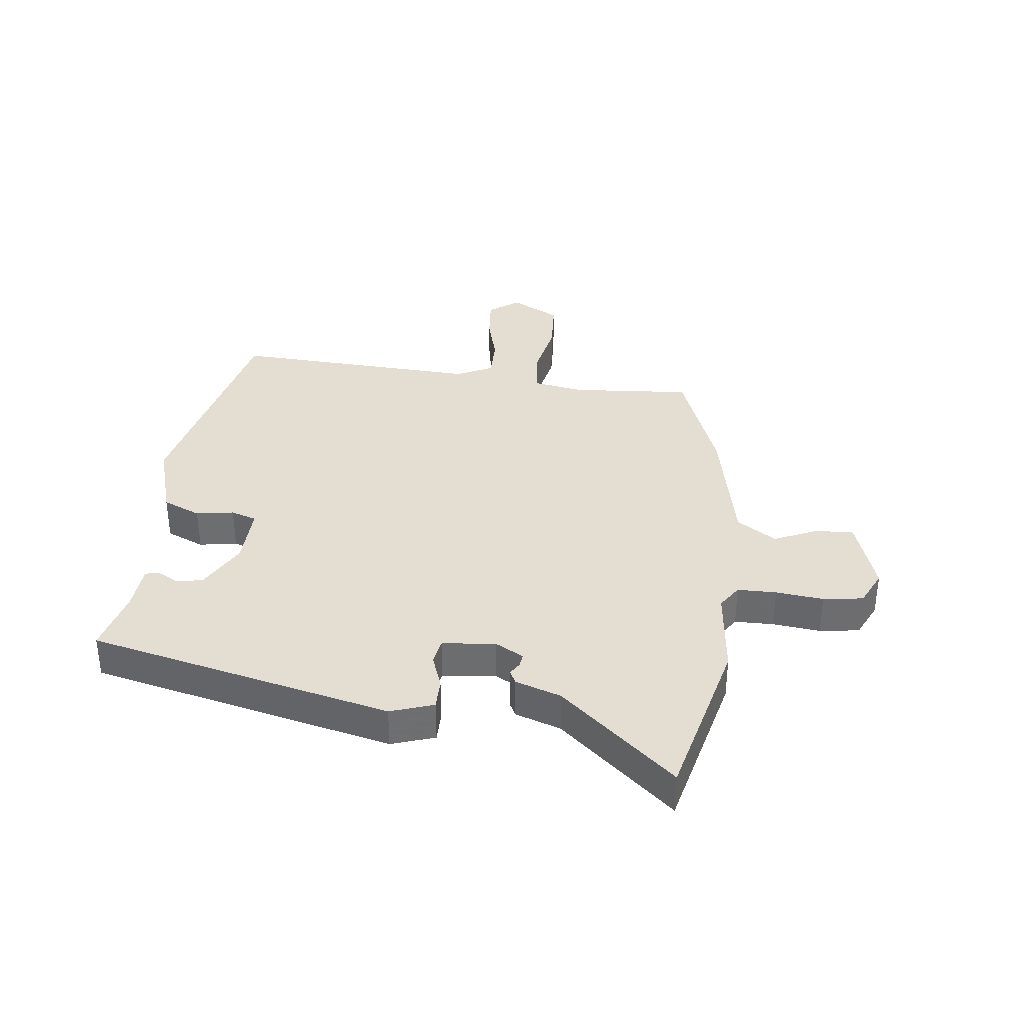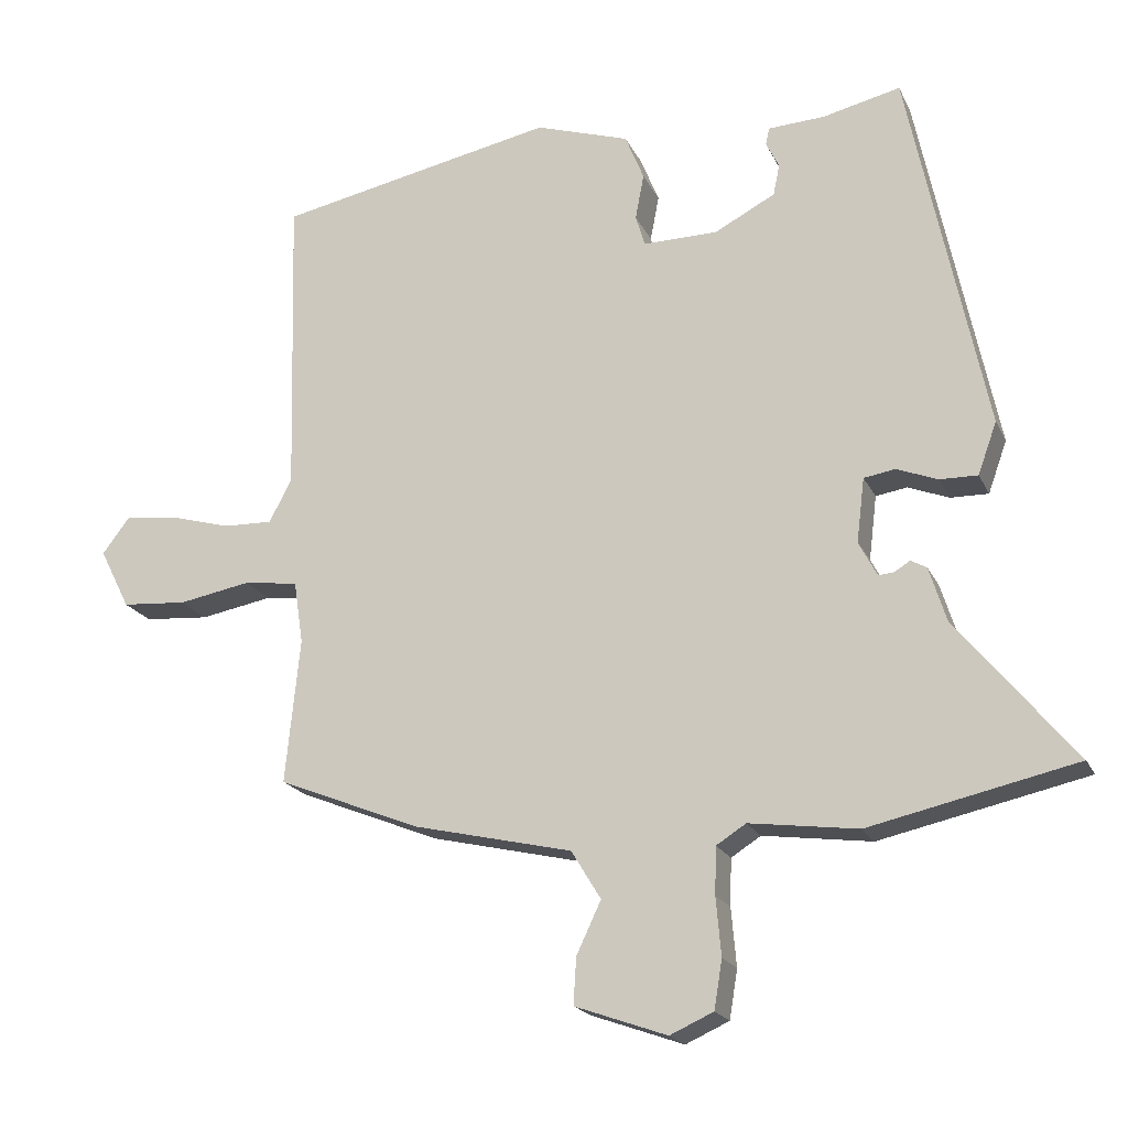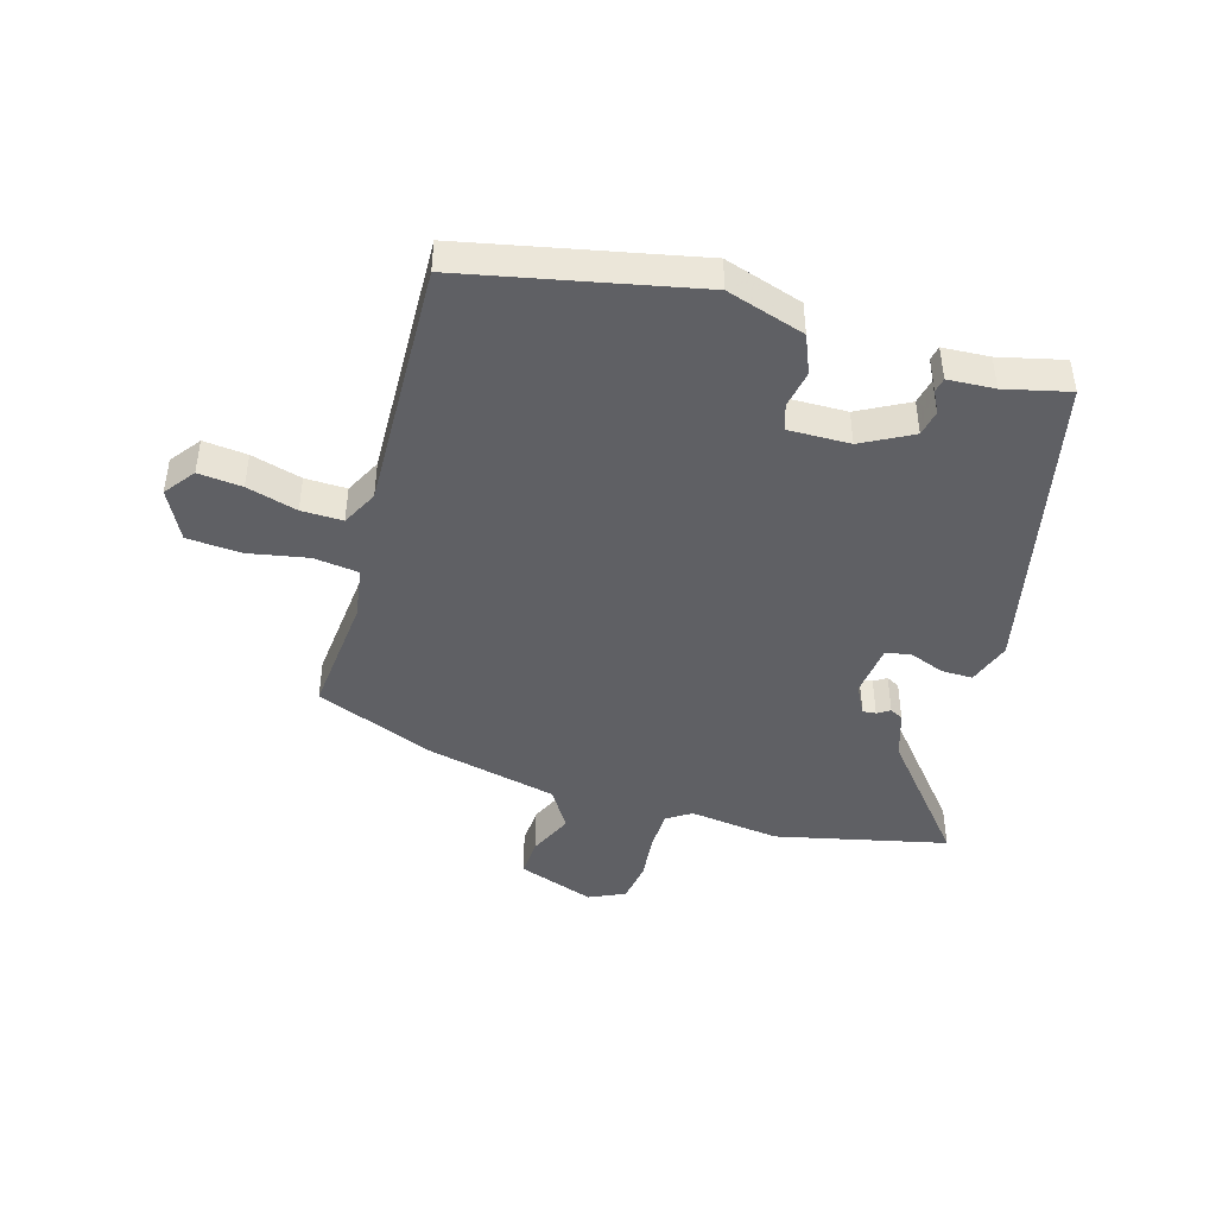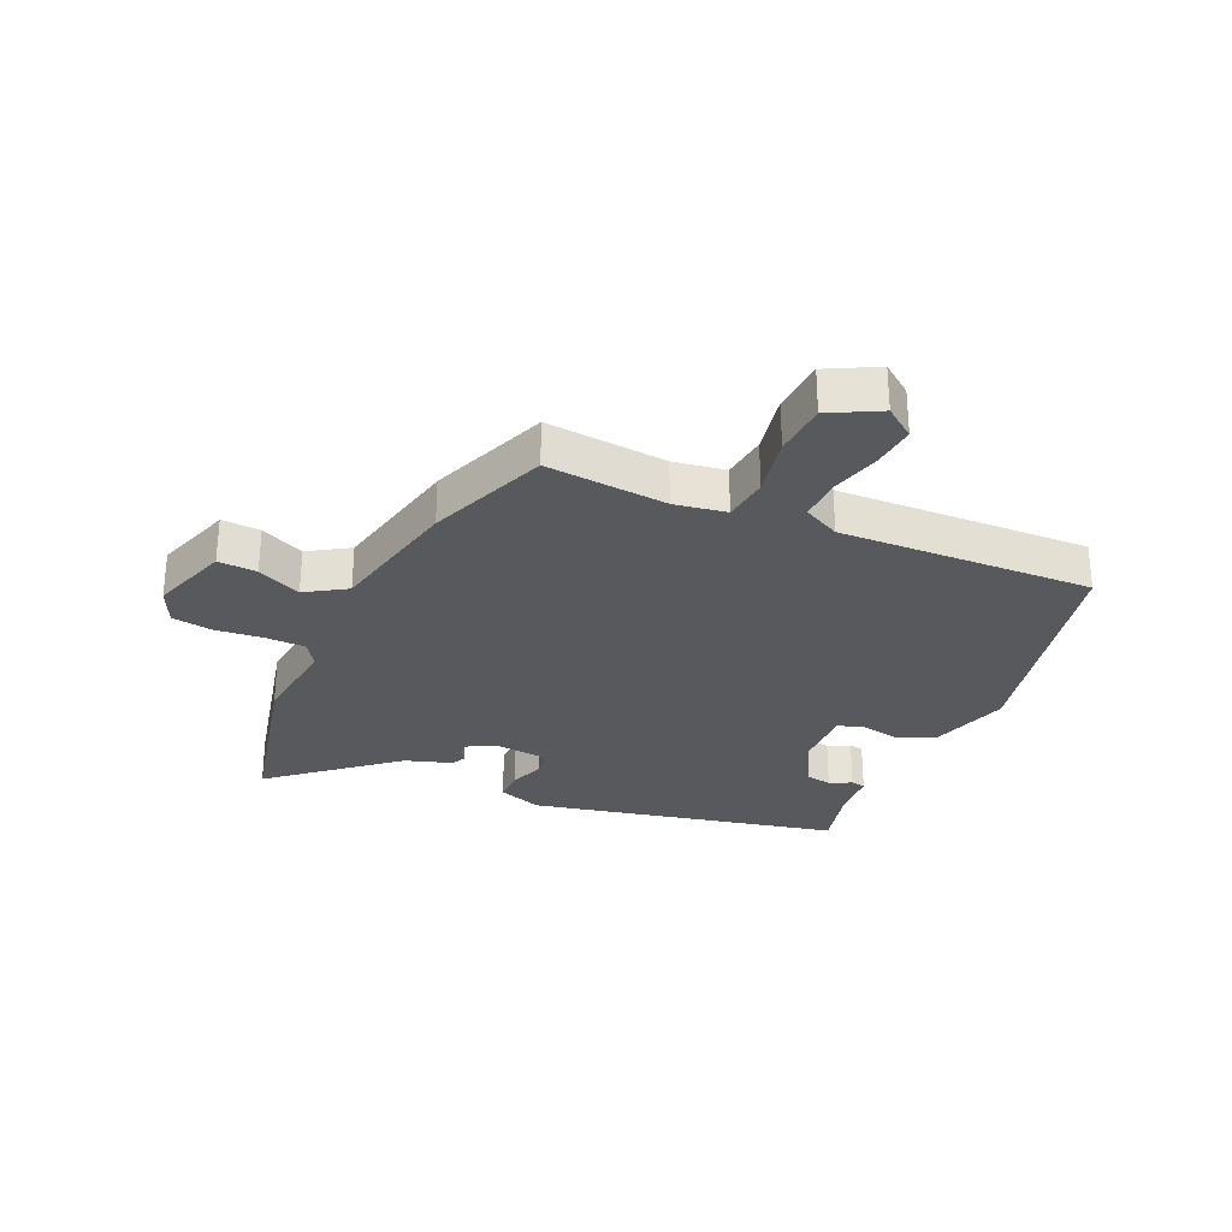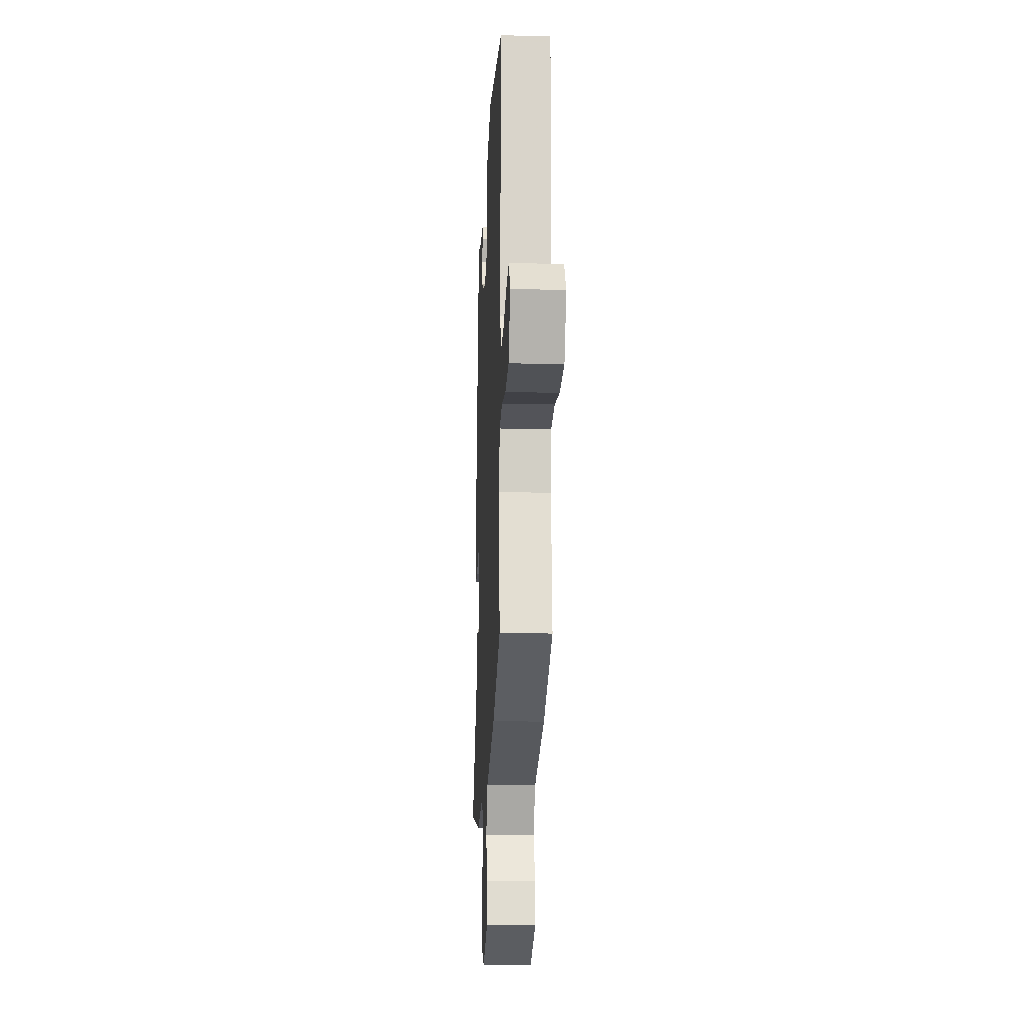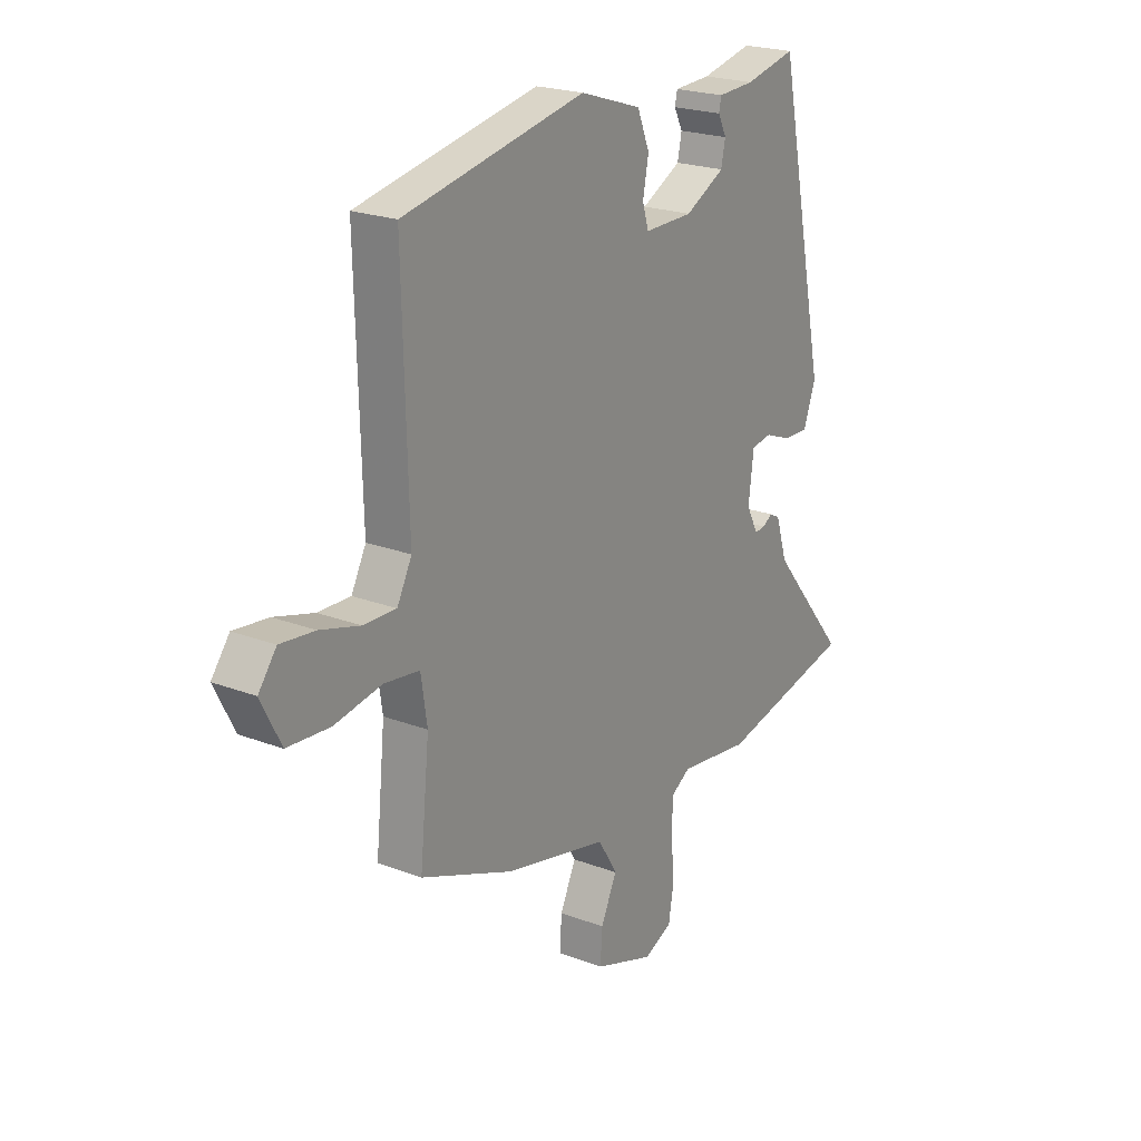
<metadata>
{"format":"obj","ext":"obj","renderer":"f3d","projection":"perspective","resolution":1024,"background":"white","views":[{"elev":36.0,"azim":98.0,"up":"+Y"},{"elev":-19.7,"azim":19.4,"up":"+Z"},{"elev":-44.7,"azim":-15.9,"up":"+Y"},{"elev":-29.5,"azim":-113.4,"up":"+Y"},{"elev":-16.2,"azim":-92.7,"up":"+Z"},{"elev":22.0,"azim":-56.3,"up":"+Z"}]}
</metadata>
<code>
v 0.614 0.07 -0.475
v 0.329 0.07 -0.538
v 0.179 0.07 -0.518
v 0.138 0.07 -0.544
v 0.136 0.07 -0.609
v 0.143 0.07 -0.689
v 0.132 0.07 -0.756
v 0.072 0.07 -0.783
v -0.055 0.07 -0.738
v -0.051 0.07 -0.674
v -0.017 0.07 -0.602
v -0.058 0.07 -0.535
v -0.278 0.07 -0.484
v -0.474 0.07 -0.405
v -0.454 0.07 -0.205
v -0.467 0.07 -0.119
v -0.542 0.07 -0.109
v -0.642 0.07 -0.127
v -0.732 0.07 -0.12
v -0.774 0.07 -0.037
v -0.736 0.07 0.013
v -0.663 0.07 0.005
v -0.579 0.07 -0.019
v -0.51 0.07 -0.021
v -0.479 0.07 0.039
v -0.49 0.07 0.457
v -0.105 0.07 0.535
v 0.025 0.07 0.493
v 0.051 0.07 0.429
v 0.039 0.07 0.366
v 0.052 0.07 0.323
v 0.155 0.07 0.324
v 0.239 0.07 0.368
v 0.248 0.07 0.411
v 0.23 0.07 0.447
v 0.235 0.07 0.471
v 0.313 0.07 0.475
v 0.421 0.07 0.5
v 0.527 0.07 -0.011
v 0.501 0.07 -0.083
v 0.449 0.07 -0.082
v 0.392 0.07 -0.06
v 0.349 0.07 -0.067
v 0.338 0.07 -0.156
v 0.363 0.07 -0.204
v 0.385 0.07 -0.202
v 0.406 0.07 -0.189
v 0.428 0.07 -0.201
v 0.452 0.07 -0.278
v 0.614 0 -0.475
v 0.329 0 -0.538
v 0.179 0 -0.518
v 0.138 0 -0.544
v 0.136 0 -0.609
v 0.143 0 -0.689
v 0.132 0 -0.756
v 0.072 0 -0.783
v -0.055 0 -0.738
v -0.051 0 -0.674
v -0.017 0 -0.602
v -0.058 0 -0.535
v -0.278 0 -0.484
v -0.474 0 -0.405
v -0.454 0 -0.205
v -0.467 0 -0.119
v -0.542 0 -0.109
v -0.642 0 -0.127
v -0.732 0 -0.12
v -0.774 0 -0.037
v -0.736 0 0.013
v -0.663 0 0.005
v -0.579 0 -0.019
v -0.51 0 -0.021
v -0.479 0 0.039
v -0.49 0 0.457
v -0.105 0 0.535
v 0.025 0 0.493
v 0.051 0 0.429
v 0.039 0 0.366
v 0.052 0 0.323
v 0.155 0 0.324
v 0.239 0 0.368
v 0.248 0 0.411
v 0.23 0 0.447
v 0.235 0 0.471
v 0.313 0 0.475
v 0.421 0 0.5
v 0.527 0 -0.011
v 0.501 0 -0.083
v 0.449 0 -0.082
v 0.392 0 -0.06
v 0.349 0 -0.067
v 0.338 0 -0.156
v 0.363 0 -0.204
v 0.385 0 -0.202
v 0.406 0 -0.189
v 0.428 0 -0.201
v 0.452 0 -0.278
f 46 47 48 49
f 45 46 49 1
f 39 40 41 42
f 37 38 39 42
f 37 42 43
f 34 35 36 37
f 33 34 37 43
f 32 33 43 44
f 27 28 29 30
f 25 26 27 30
f 24 25 30 31
f 20 21 22 23
f 20 23 24
f 17 18 19 20
f 16 17 20 24
f 12 13 14 15
f 12 15 16
f 8 9 10 11
f 6 7 8 11
f 5 6 11 12
f 4 5 12 16
f 45 1 2 3
f 44 45 3 4
f 24 31 32 44
f 4 16 24 44
f 98 97 96 95
f 50 98 95 94
f 91 90 89 88
f 91 88 87 86
f 92 91 86
f 86 85 84 83
f 92 86 83 82
f 93 92 82 81
f 79 78 77 76
f 79 76 75 74
f 80 79 74 73
f 72 71 70 69
f 73 72 69
f 69 68 67 66
f 73 69 66 65
f 64 63 62 61
f 65 64 61
f 60 59 58 57
f 60 57 56 55
f 61 60 55 54
f 65 61 54 53
f 52 51 50 94
f 53 52 94 93
f 93 81 80 73
f 93 73 65 53
f 1 50 51 2
f 2 51 52 3
f 3 52 53 4
f 4 53 54 5
f 5 54 55 6
f 6 55 56 7
f 7 56 57 8
f 8 57 58 9
f 9 58 59 10
f 10 59 60 11
f 11 60 61 12
f 12 61 62 13
f 13 62 63 14
f 14 63 64 15
f 15 64 65 16
f 16 65 66 17
f 17 66 67 18
f 18 67 68 19
f 19 68 69 20
f 20 69 70 21
f 21 70 71 22
f 22 71 72 23
f 23 72 73 24
f 24 73 74 25
f 25 74 75 26
f 26 75 76 27
f 27 76 77 28
f 28 77 78 29
f 29 78 79 30
f 30 79 80 31
f 31 80 81 32
f 32 81 82 33
f 33 82 83 34
f 34 83 84 35
f 35 84 85 36
f 36 85 86 37
f 37 86 87 38
f 38 87 88 39
f 39 88 89 40
f 40 89 90 41
f 41 90 91 42
f 42 91 92 43
f 43 92 93 44
f 44 93 94 45
f 45 94 95 46
f 46 95 96 47
f 47 96 97 48
f 48 97 98 49
f 49 98 50 1

</code>
